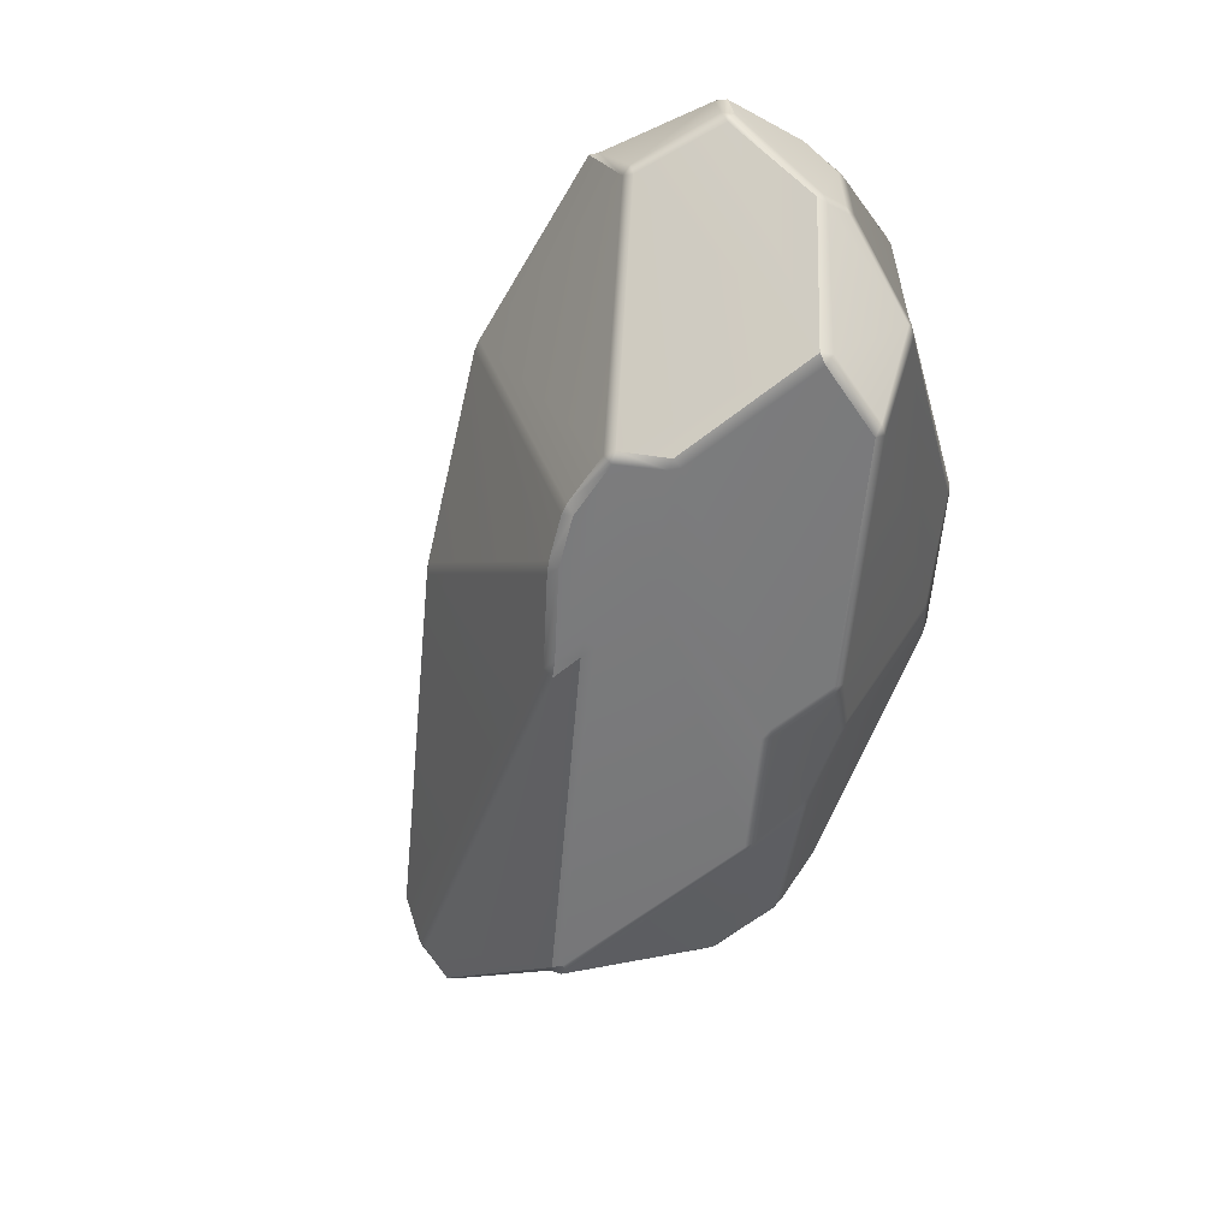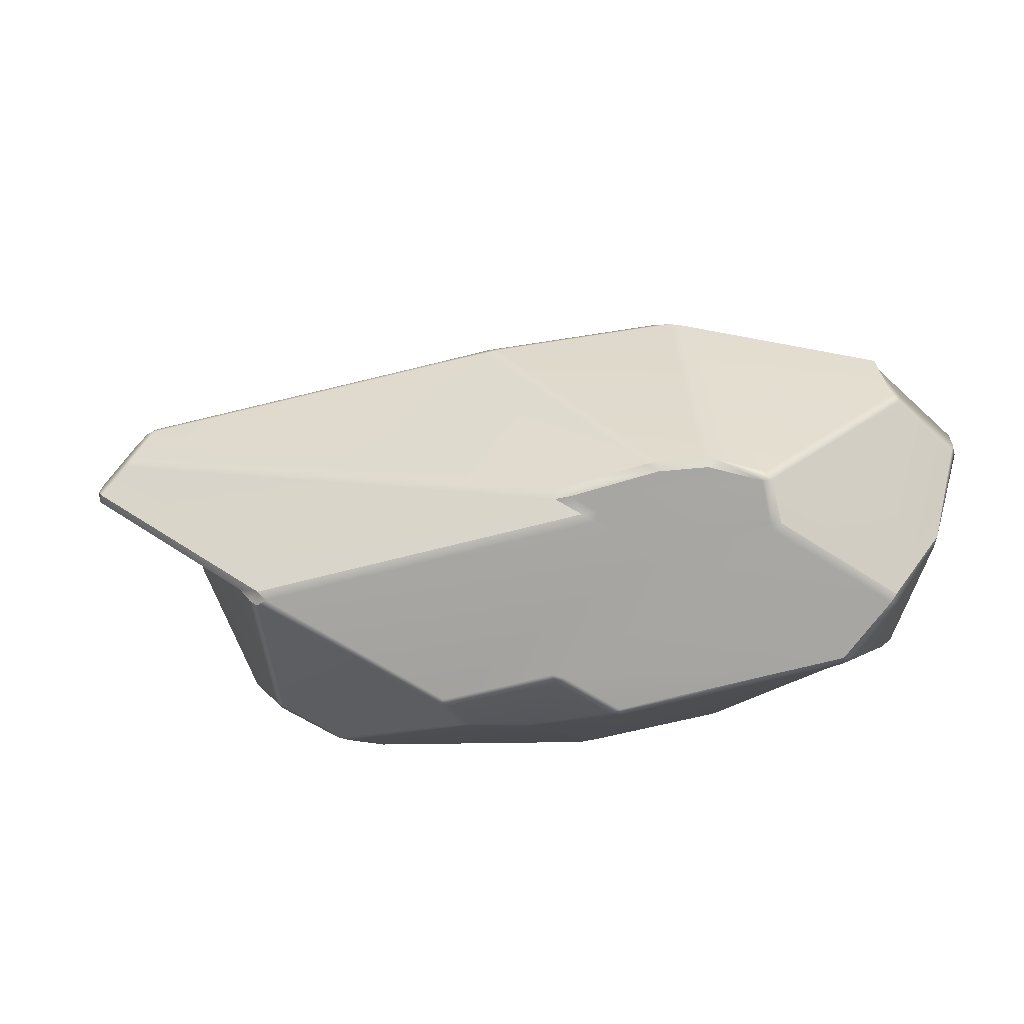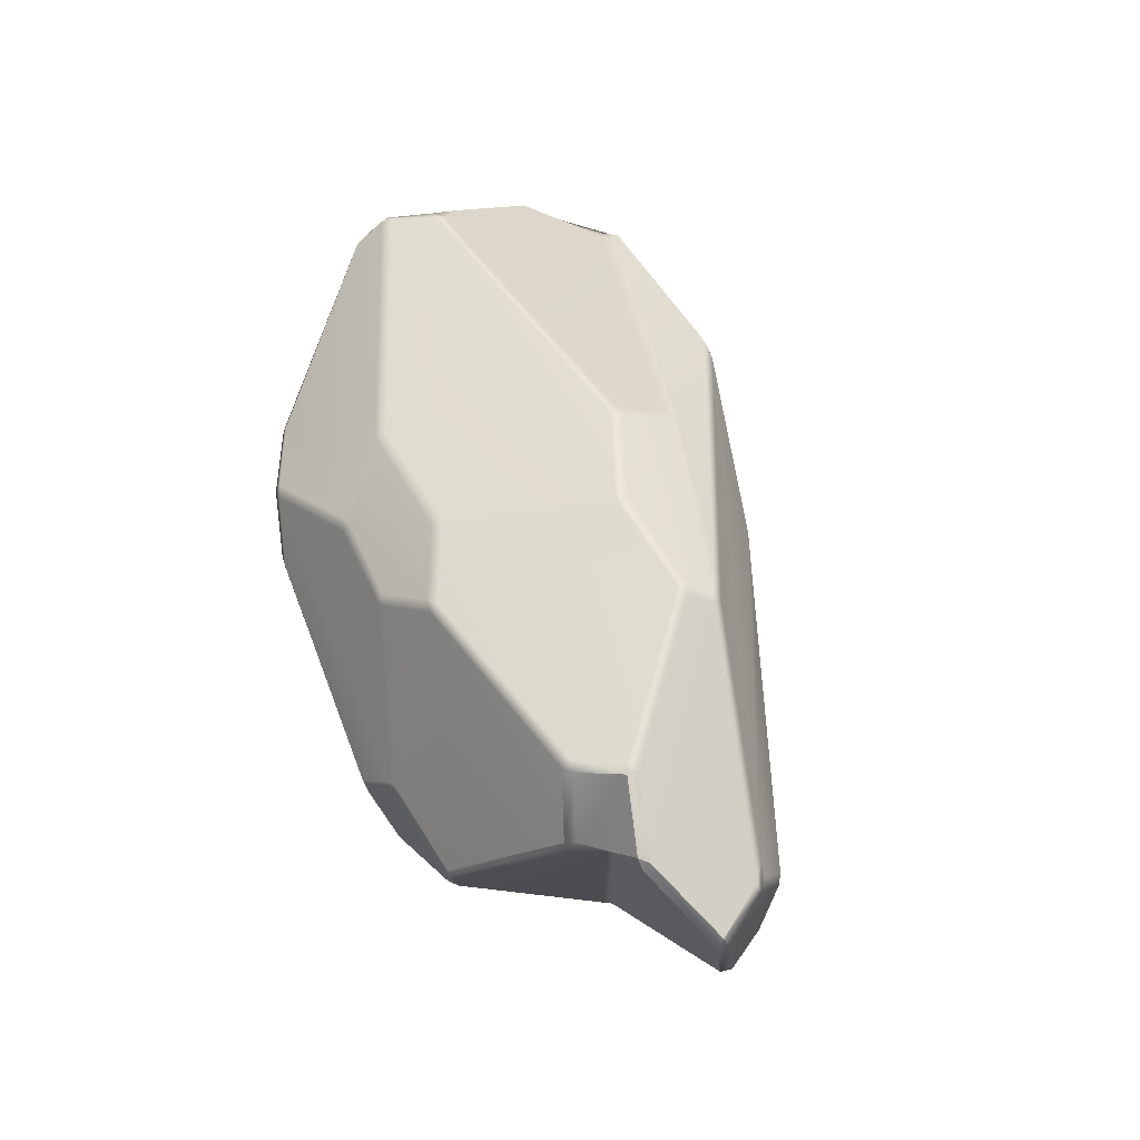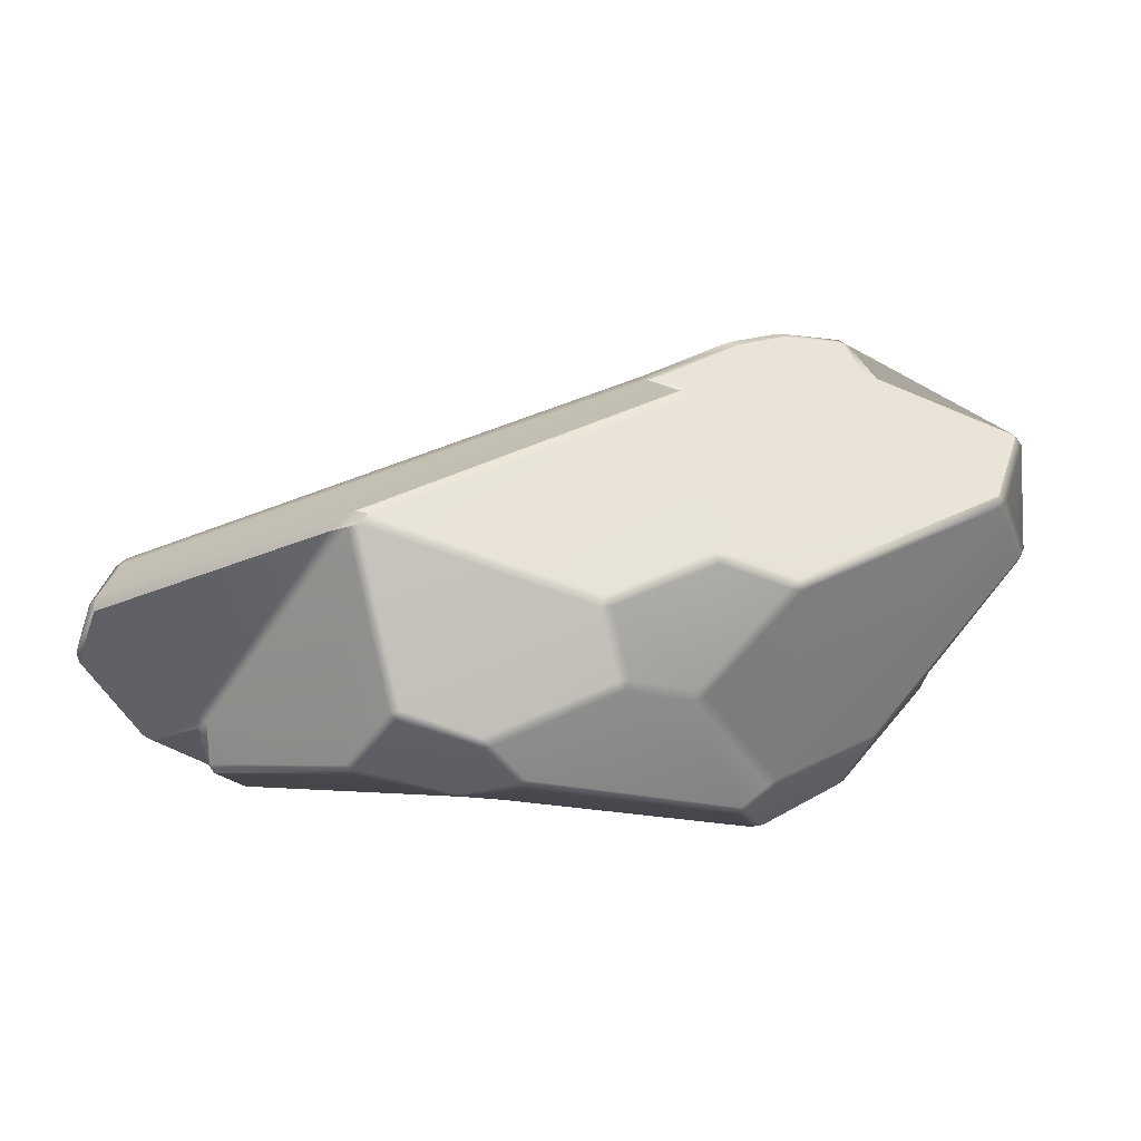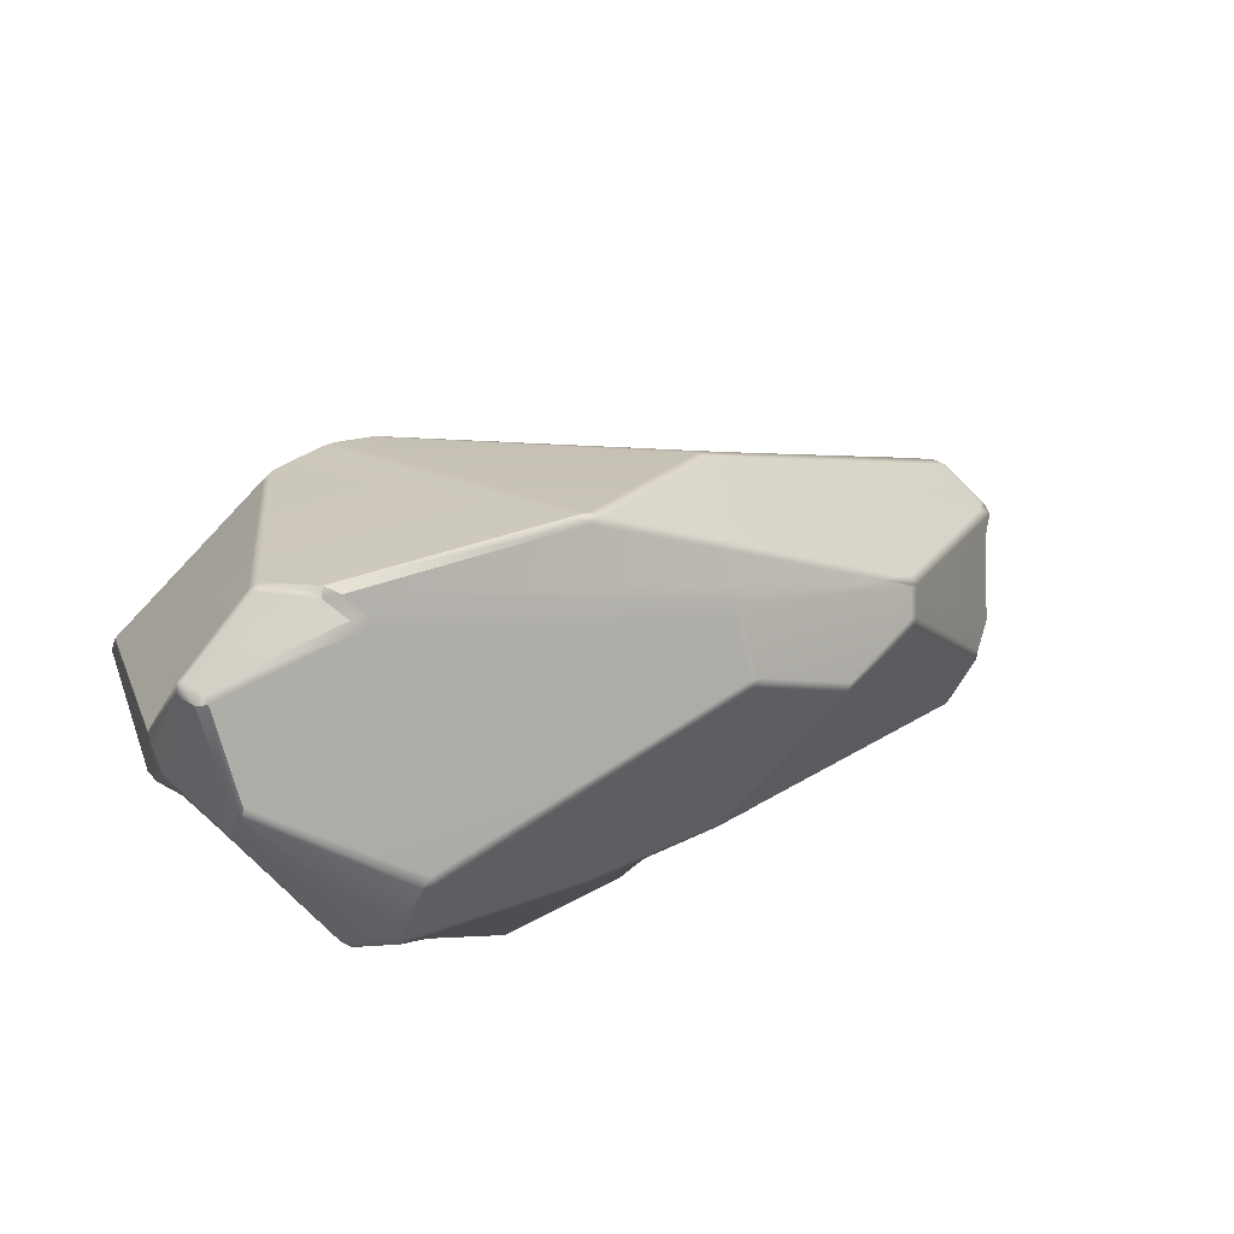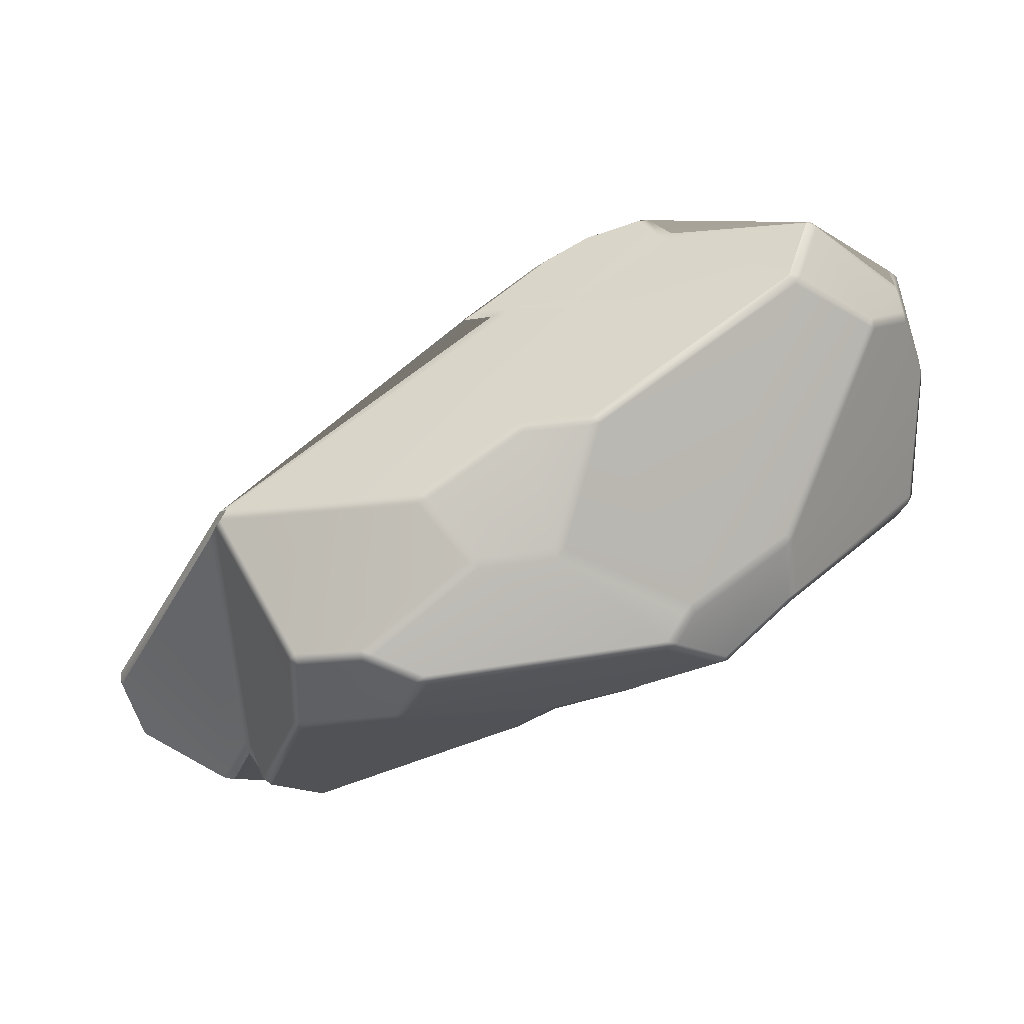
<metadata>
{"format":"obj","ext":"obj","renderer":"f3d","projection":"perspective","resolution":1024,"background":"white","views":[{"elev":-58.2,"azim":52.9,"up":"+Y"},{"elev":-74.0,"azim":-18.0,"up":"+Y"},{"elev":53.0,"azim":-123.1,"up":"+Y"},{"elev":-33.7,"azim":-14.7,"up":"+Z"},{"elev":44.1,"azim":136.8,"up":"+Z"},{"elev":-45.3,"azim":19.6,"up":"+Z"}]}
</metadata>
<code>
g default
v 6.376 -0.9323 10.97
v 6.297 -0.8455 10.92
v 6.354 -0.9106 10.91
v 6.391 -0.9392 10.91
v 6.421 -0.9532 10.95
v 6.627 -0.6201 10.37
v 6.59 -0.5941 10.37
v 6.625 -0.5835 10.35
v 5.997 0.2471 10.69
v 6.024 0.2036 10.7
v 5.989 0.2041 10.72
v 5.528 -0.1536 10.93
v 5.548 -0.1693 10.89
v 5.549 -0.1972 10.93
v 5.652 -0.000162 11.22
v 5.681 -0.02225 11.24
v 5.681 0.02218 11.24
v 7.077 -0.01205 12.1
v 7.044 0.02318 12.08
v 6.753 0.02069 11.9
v 7.035 -0.02073 12.08
v 5.636 -0.1682 11.14
v 5.604 -0.154 11.1
v 5.624 -0.1903 11.1
v 5.677 0.2232 11.13
v 5.61 0.2254 11.07
v 5.593 0.1835 11.08
v 5.627 0.1864 11.12
v 5.523 0.1179 10.84
v 5.507 0.1165 10.88
v 5.522 0.1582 10.86
v 7.414 0.6484 11.69
v 7.46 0.6447 11.7
v 7.447 0.6521 11.66
v 8.862 0.5757 11.69
v 8.82 0.5935 11.68
v 8.82 0.5729 11.72
v 7.379 0.5381 11.89
v 7.387 0.5113 11.93
v 7.422 0.5311 11.9
v 8.729 0.1433 12.48
v 8.693 0.1762 12.45
v 8.671 0.1567 12.48
v 6.693 0.5527 11.62
v 6.548 0.589 11.52
v 6.507 0.5826 11.5
v 6.513 0.5552 11.53
v 6.564 0.6431 11.41
v 6.605 0.6481 11.43
v 6.601 0.6603 11.39
v 7.002 0.7252 11.39
v 7.007 0.724 11.44
v 7.047 0.7276 11.41
v 7.865 0.2189 12.43
v 7.849 0.2636 12.41
v 7.754 0.2502 12.39
v 7.819 0.2236 12.42
v 8.773 0.0671 12.55
v 8.717 0.1007 12.55
v 8.75 0.0494 12.58
v 8.012 -0.9532 12.08
v 8.025 -0.9253 12.12
v 7.98 -0.9257 12.11
v 7.819 -0.9532 12
v 7.811 -0.9273 12.03
v 7.765 -0.929 12.01
v 6.909 -0.24 10.28
v 6.906 -0.1961 10.29
v 6.949 -0.2176 10.29
v 7.431 0.2349 10.55
v 7.386 0.2526 10.56
v 7.426 0.2755 10.57
v 6.529 -0.315 10.29
v 6.484 -0.3043 10.31
v 6.51 -0.2709 10.29
v 6.081 0.3218 10.55
v 6.057 0.284 10.56
v 6.055 0.3261 10.58
v 7.119 -0.4454 10.26
v 7.074 -0.4264 10.25
v 7.116 -0.3993 10.25
v 6.915 -0.6203 10.31
v 6.908 -0.5819 10.29
v 6.96 -0.5924 10.29
v 7.969 0.4345 10.89
v 8.006 0.4452 10.94
v 8.03 0.4265 10.9
v 8.955 0.5611 11.48
v 8.93 0.5827 11.51
v 8.966 0.5541 11.53
v 7.451 0.5109 10.83
v 7.412 0.5278 10.85
v 7.455 0.5306 10.87
v 7.156 0.4477 10.67
v 7.204 0.4315 10.66
v 7.154 0.4193 10.64
v 7.775 0.2855 10.6
v 7.764 0.3209 10.62
v 7.815 0.308 10.62
v 9.058 0.3997 11.43
v 9.052 0.3669 11.4
v 9.035 0.4075 11.39
v 8.513 0.115 10.72
v 8.546 0.08161 10.73
v 8.512 0.0746 10.7
v 9.222 0.08462 11.82
v 9.23 0.04388 11.84
v 9.222 0.0464 11.79
v 9.224 -0.3088 11.82
v 9.223 -0.2723 11.79
v 9.23 -0.2672 11.84
v 9.213 0.1507 11.95
v 9.207 0.1554 12
v 9.226 0.1191 11.99
v 9.218 -0.01512 12.33
v 9.191 0.0201 12.34
v 9.187 -0.02051 12.36
v 9.194 -0.1127 12.34
v 9.191 -0.15 12.32
v 9.218 -0.1159 12.3
v 9.22 -0.3442 11.92
v 9.227 -0.306 11.94
v 9.216 -0.3446 11.96
v 8.87 -0.1545 12.49
v 8.828 -0.1737 12.49
v 8.862 -0.1951 12.47
v 8.286 -0.9346 12.11
v 8.246 -0.9296 12.13
v 8.245 -0.9532 12.09
v 8.217 0.1315 10.51
v 8.172 0.1472 10.51
v 8.207 0.1729 10.53
v 8.07 -0.09692 10.44
v 8.035 -0.1306 10.43
v 8.022 -0.08807 10.42
v 8.165 -0.155 10.52
v 8.163 -0.1973 10.54
v 8.126 -0.1847 10.51
v 7.721 -0.5646 10.6
v 7.759 -0.5802 10.63
v 7.72 -0.6045 10.63
v 8.561 -0.1555 10.76
v 8.598 -0.1615 10.8
v 8.575 -0.199 10.79
v 9.092 -0.5902 11.46
v 9.111 -0.5524 11.48
v 9.115 -0.5913 11.5
v 6.184 0.5658 10.66
v 6.227 0.5823 10.67
v 6.225 0.5566 10.63
v 6.066 0.5812 10.8
v 6.061 0.5798 10.85
v 6.101 0.5943 10.83
v 5.845 0.4112 10.7
v 5.808 0.381 10.7
v 5.801 0.4178 10.73
v 7.434 -0.6997 10.58
v 7.39 -0.7018 10.56
v 7.422 -0.6675 10.55
v 8.892 -0.9313 11.47
v 8.847 -0.9532 11.46
v 8.863 -0.9254 11.43
v 7.974 -0.9352 10.91
v 8.029 -0.9309 10.91
v 8.01 -0.9532 10.94
v 7.31 -0.9337 10.73
v 7.274 -0.9532 10.75
v 7.264 -0.9287 10.72
v 8.987 -0.9259 11.76
v 8.965 -0.9271 11.8
v 8.949 -0.9532 11.76
v 8.339 -0.9532 11.93
v 8.374 -0.9532 11.9
v 8.385 -0.9532 11.95
v 7.939 -0.9532 11.69
v 7.913 -0.9532 11.64
v 7.961 -0.9532 11.65
v 7.708 -0.9352 10.97
v 7.738 -0.9532 11.01
v 7.685 -0.9532 11
v 7.639 -0.9532 11.76
v 7.575 -0.9532 11.72
v 7.638 -0.9532 11.71
v 7.509 -0.9532 11.79
v 7.446 -0.93 11.79
v 7.447 -0.9532 11.75
g pasted__pPlatonic4 pasted__group1 bevelsmall
f 1 5 183 182
f 2 1 14 13
f 3 2 11 10
f 4 3 7 6
f 5 4 168 167
f 6 8 83 82
f 8 7 74 73
f 9 11 155 154
f 10 9 78 77
f 12 14 24 23
f 13 12 30 29
f 15 17 28 27
f 16 15 23 22
f 17 16 21 20
f 18 21 66 65
f 19 18 57 56
f 20 19 25 28
f 22 24 186 185
f 26 25 47 46
f 27 26 31 30
f 29 31 156 155
f 32 34 53 52
f 33 32 38 40
f 34 33 37 36
f 35 37 113 112
f 36 35 90 89
f 39 38 45 44
f 40 39 43 42
f 41 43 59 58
f 42 41 117 116
f 44 47 56 55
f 46 45 49 48
f 48 50 153 152
f 50 49 52 51
f 51 53 93 92
f 54 57 63 62
f 55 54 60 59
f 58 60 125 124
f 61 63 65 64
f 62 61 129 128
f 64 66 185 184
f 67 69 81 80
f 68 67 73 75
f 69 68 71 70
f 70 72 98 97
f 72 71 96 95
f 75 74 77 76
f 76 78 148 150
f 79 81 135 134
f 80 79 84 83
f 82 84 159 158
f 85 87 99 98
f 86 85 91 93
f 87 86 89 88
f 88 90 100 102
f 92 91 95 94
f 94 96 150 149
f 97 99 132 131
f 101 100 106 108
f 102 101 104 103
f 103 105 130 132
f 105 104 143 142
f 107 106 112 114
f 108 107 111 110
f 109 111 122 121
f 110 109 147 146
f 114 113 116 115
f 115 117 118 120
f 119 118 124 126
f 120 119 123 122
f 121 123 170 169
f 126 125 128 127
f 127 129 172 174
f 131 130 133 135
f 134 133 136 138
f 137 136 142 144
f 138 137 140 139
f 139 141 157 159
f 141 140 164 163
f 144 143 146 145
f 145 147 160 162
f 149 148 151 153
f 152 151 154 156
f 158 157 166 168
f 161 160 169 171
f 162 161 165 164
f 163 165 179 178
f 167 166 178 180
f 171 170 174 173
f 173 172 175 177
f 176 175 181 183
f 177 176 180 179
f 182 181 184 186
f 8 73 67 80 83
f 49 45 38 32 52
f 23 15 27 30 12
f 56 47 25 19
f 20 28 17
f 78 9 154 151 148
f 72 95 91 85 98
f 90 35 112 106 100
f 36 89 86 93 53 34
f 117 41 58 124 118
f 142 136 133 130 105
f 113 37 33 40 42 116
f 59 43 39 44 55
f 129 61 64 184 181 175 172
f 147 109 121 169 160
f 141 163 178 166 157
f 131 135 81 69 70 97
f 103 132 99 87 88 102
f 74 7 3 10 77
f 155 11 2 13 29
f 46 48 152 156 31 26
f 92 94 149 153 50 51
f 96 71 68 75 76 150
f 6 82 158 168 4
f 134 138 139 159 84 79
f 143 104 101 108 110 146
f 122 111 107 114 115 120
f 137 144 145 162 164 140
f 54 62 128 125 60
f 57 18 65 63
f 185 66 21 16 22
f 1 182 186 24 14
f 167 180 176 183 5
f 179 165 161 171 173 177
f 170 123 119 126 127 174
f 1 2 3 4 5
f 6 7 8
f 9 10 11
f 12 13 14
f 15 16 17
f 18 19 20 21
f 22 23 24
f 25 26 27 28
f 29 30 31
f 32 33 34
f 35 36 37
f 38 39 40
f 41 42 43
f 44 45 46 47
f 48 49 50
f 51 52 53
f 54 55 56 57
f 58 59 60
f 61 62 63
f 64 65 66
f 67 68 69
f 70 71 72
f 73 74 75
f 76 77 78
f 79 80 81
f 82 83 84
f 85 86 87
f 88 89 90
f 91 92 93
f 94 95 96
f 97 98 99
f 100 101 102
f 103 104 105
f 106 107 108
f 109 110 111
f 112 113 114
f 115 116 117
f 118 119 120
f 121 122 123
f 124 125 126
f 127 128 129
f 130 131 132
f 133 134 135
f 136 137 138
f 139 140 141
f 142 143 144
f 145 146 147
f 148 149 150
f 151 152 153
f 154 155 156
f 157 158 159
f 160 161 162
f 163 164 165
f 166 167 168
f 169 170 171
f 172 173 174
f 175 176 177
f 178 179 180
f 181 182 183
f 184 185 186

</code>
